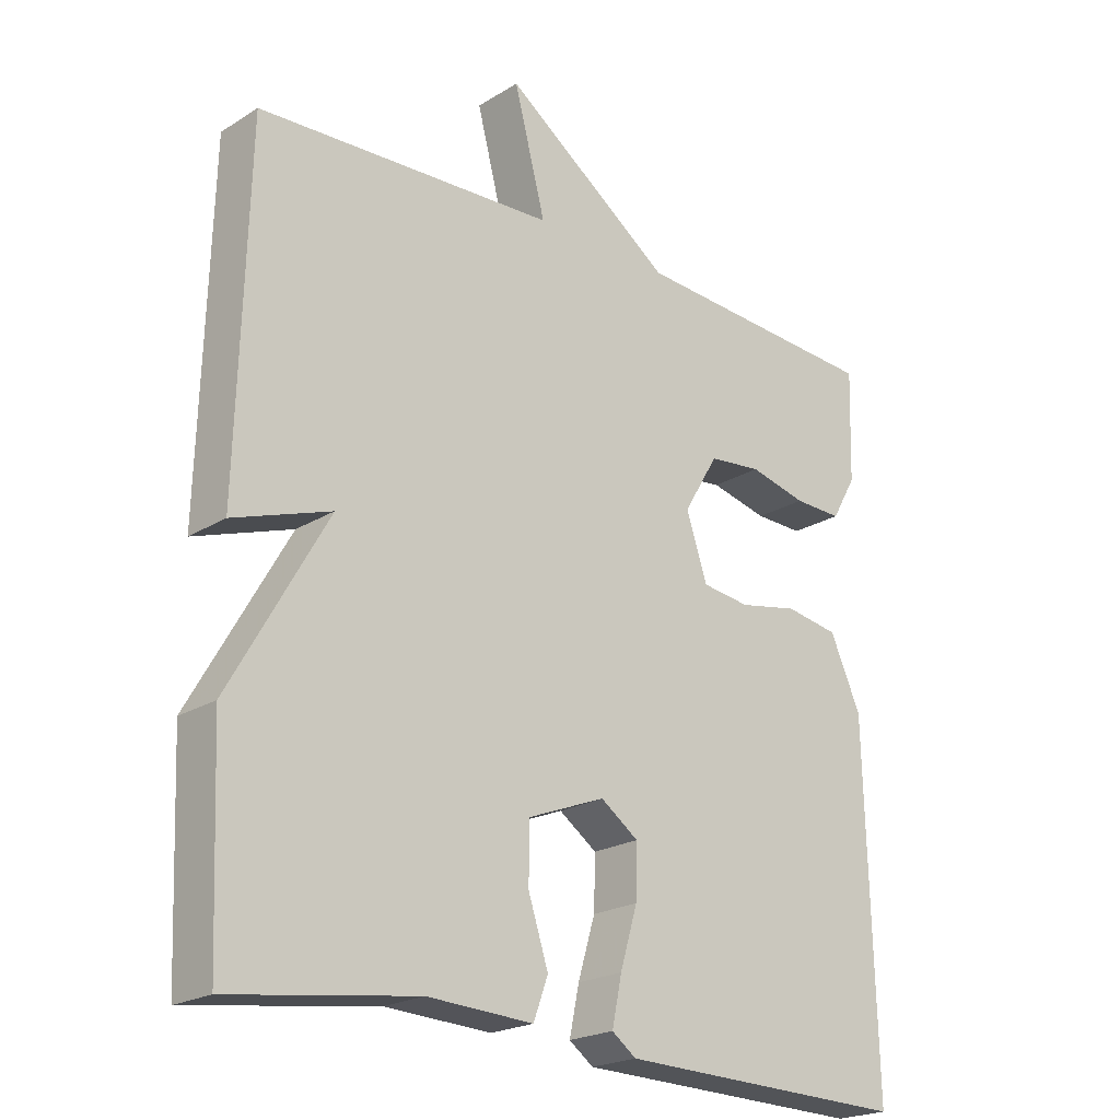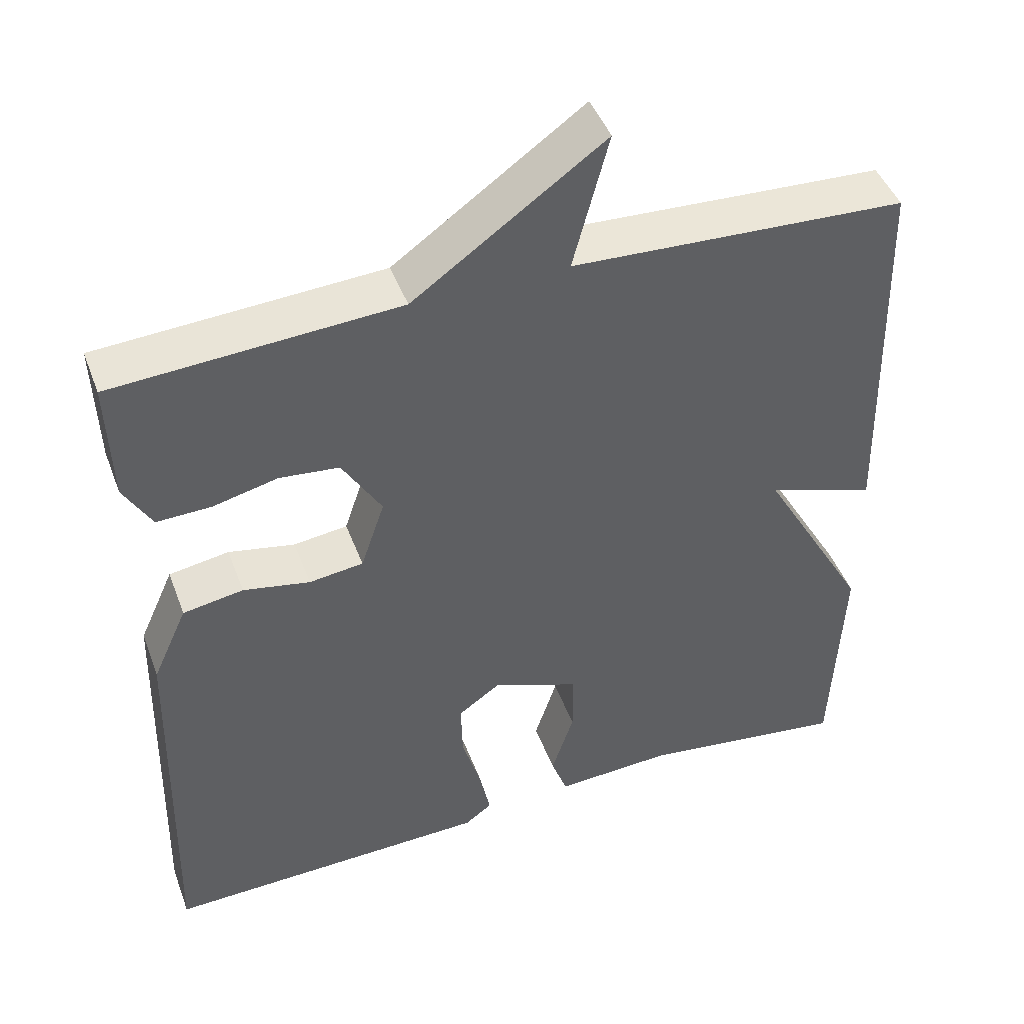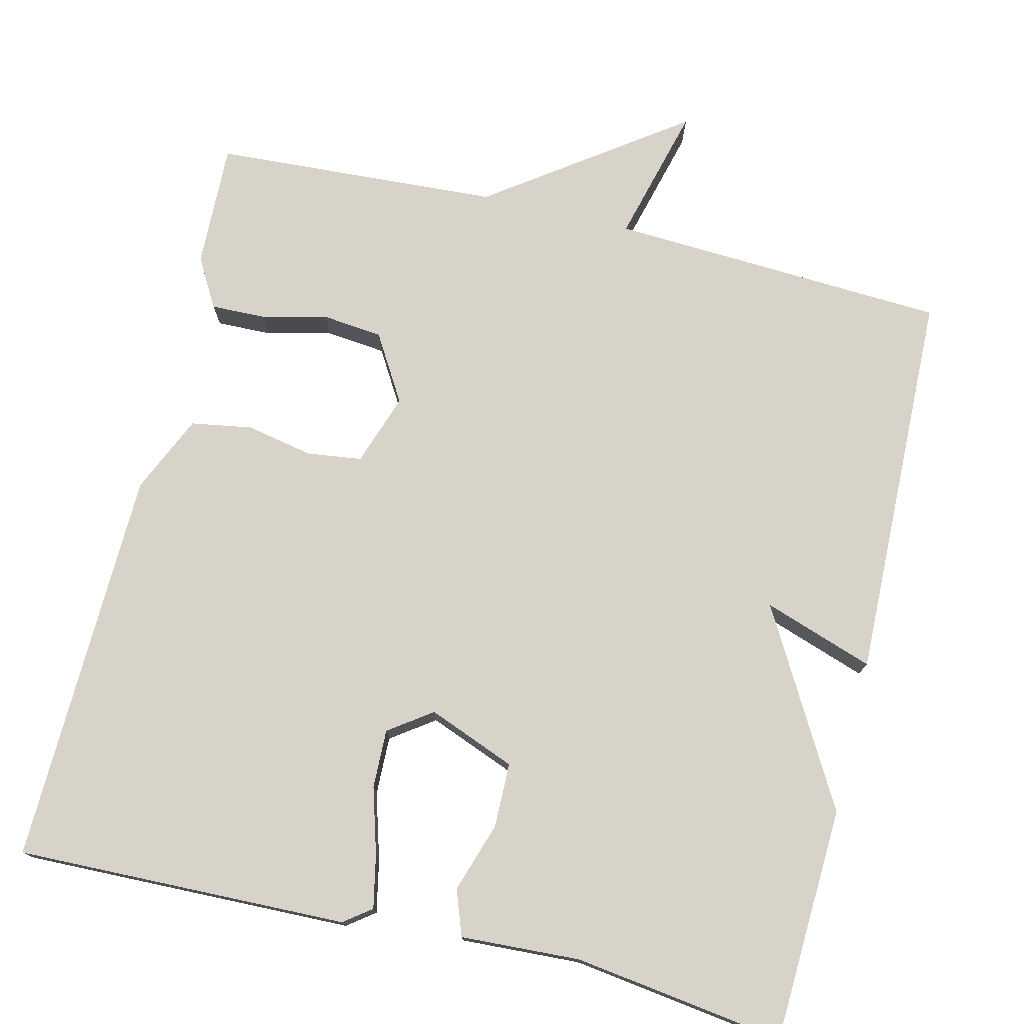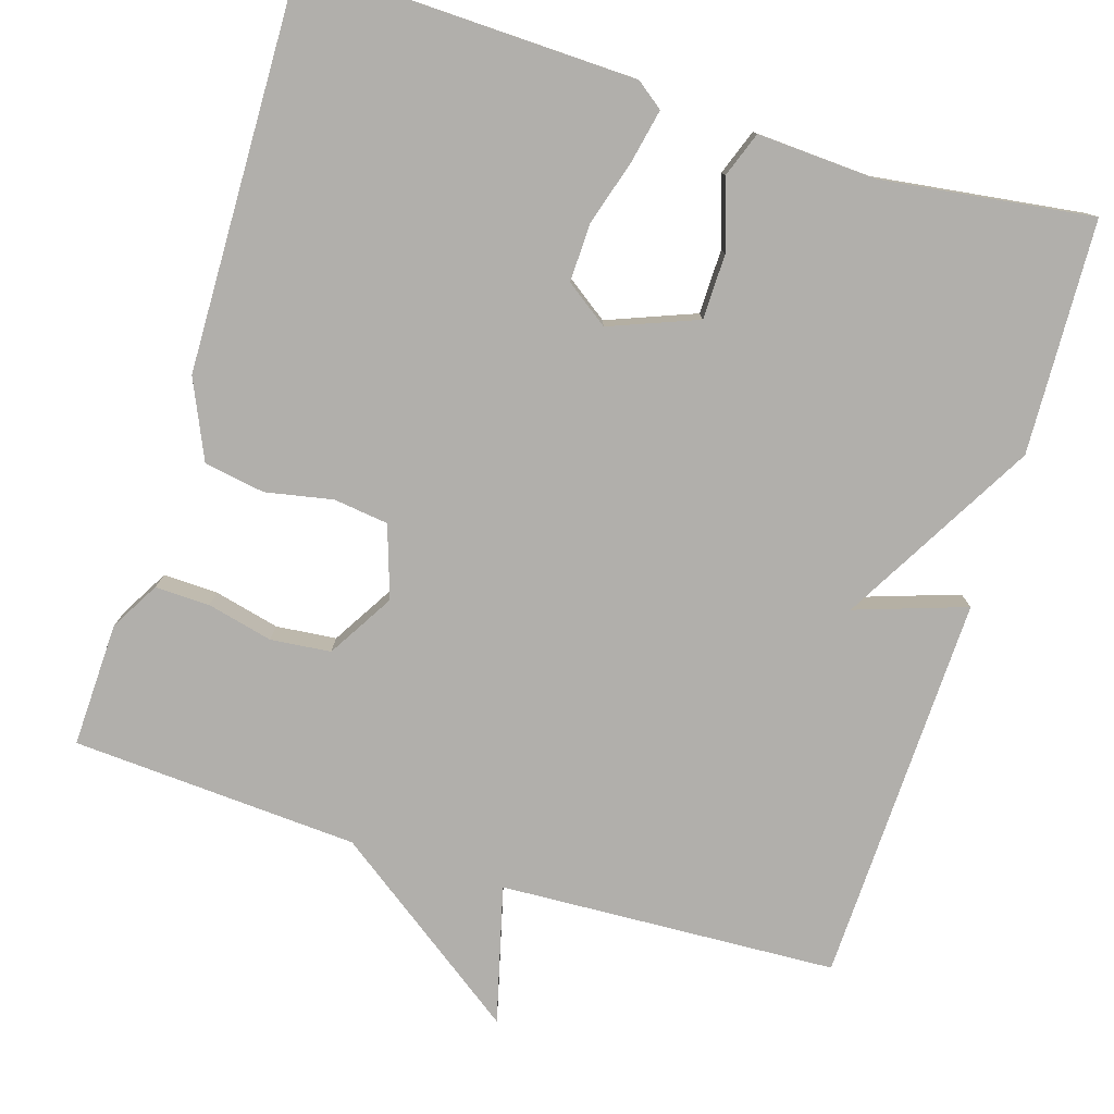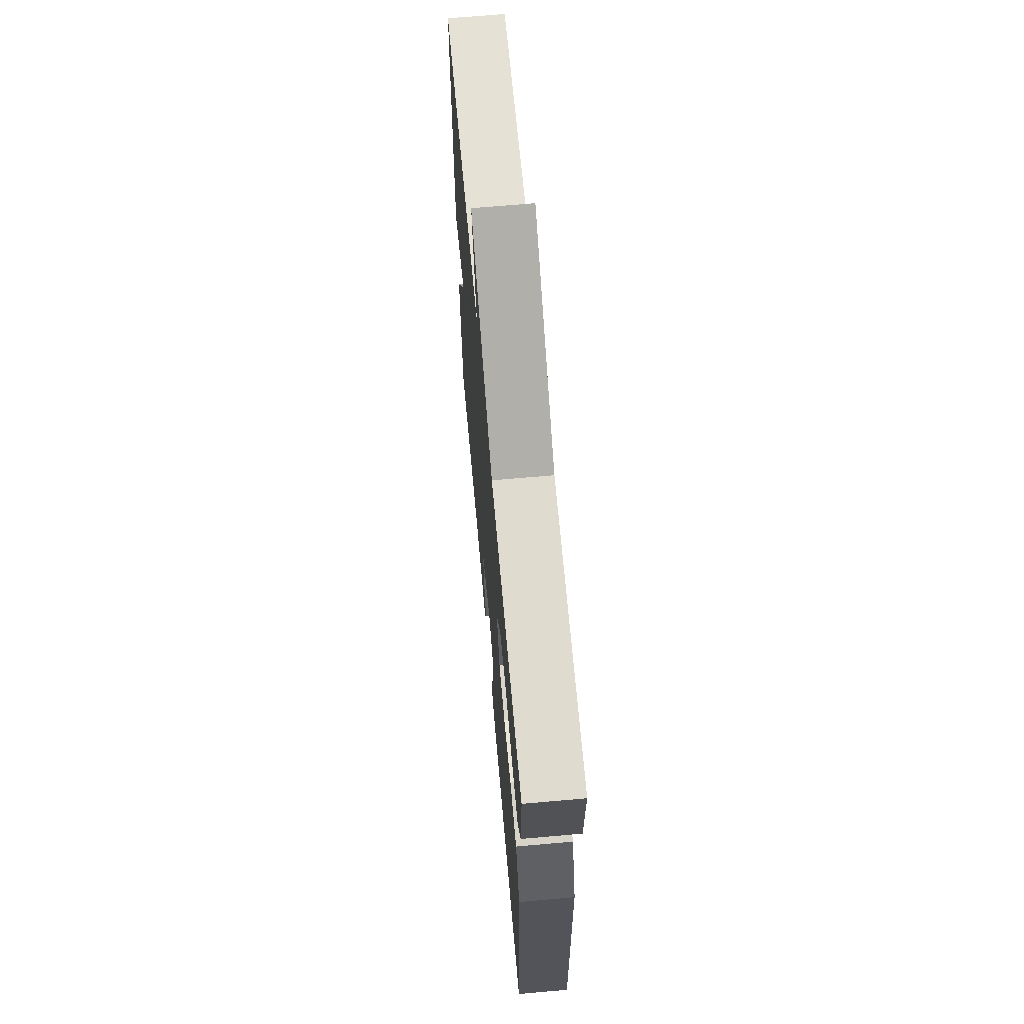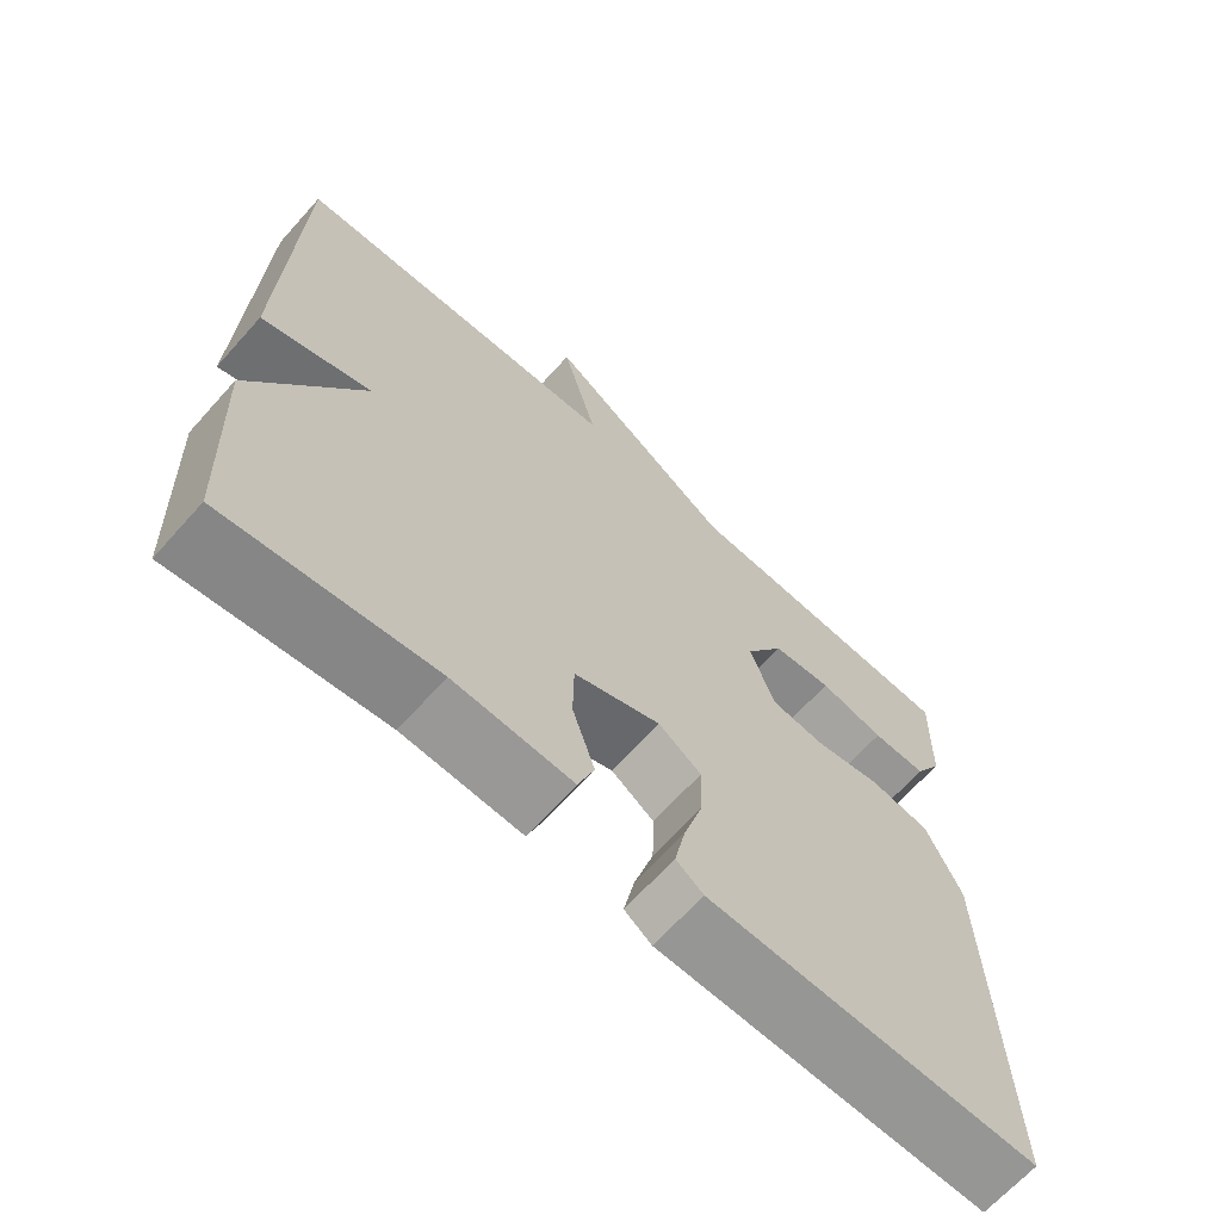
<metadata>
{"format":"obj","ext":"obj","renderer":"f3d","projection":"perspective","resolution":1024,"background":"white","views":[{"elev":-21.7,"azim":-42.8,"up":"+Z"},{"elev":45.5,"azim":160.0,"up":"+Z"},{"elev":75.8,"azim":-166.4,"up":"+Y"},{"elev":-78.1,"azim":162.6,"up":"+Y"},{"elev":66.9,"azim":84.9,"up":"+Z"},{"elev":-66.9,"azim":-41.9,"up":"+Z"}]}
</metadata>
<code>
v -0.5 0.07 -0.5
v -0.513 0.07 -0.201
v -0.372 0.07 0.047
v -0.513 0.07 -0.001
v -0.5 0.07 0.5
v -0.067 0.07 0.522
v -0.113 0.07 0.698
v 0.133 0.07 0.522
v 0.5 0.07 0.5
v 0.495 0.07 0.34
v 0.459 0.07 0.277
v 0.389 0.07 0.279
v 0.305 0.07 0.299
v 0.228 0.07 0.291
v 0.177 0.07 0.206
v 0.208 0.07 0.114
v 0.278 0.07 0.105
v 0.364 0.07 0.122
v 0.442 0.07 0.109
v 0.487 0.07 0.009
v 0.5 0.07 -0.5
v 0.076 0.07 -0.489
v 0.041 0.07 -0.463
v 0.055 0.07 -0.395
v 0.08 0.07 -0.311
v 0.082 0.07 -0.236
v 0.027 0.07 -0.197
v -0.085 0.07 -0.241
v -0.086 0.07 -0.324
v -0.057 0.07 -0.413
v -0.078 0.07 -0.471
v -0.231 0.07 -0.463
v -0.5 0 -0.5
v -0.513 0 -0.201
v -0.372 0 0.047
v -0.513 0 -0.001
v -0.5 0 0.5
v -0.067 0 0.522
v -0.113 0 0.698
v 0.133 0 0.522
v 0.5 0 0.5
v 0.495 0 0.34
v 0.459 0 0.277
v 0.389 0 0.279
v 0.305 0 0.299
v 0.228 0 0.291
v 0.177 0 0.206
v 0.208 0 0.114
v 0.278 0 0.105
v 0.364 0 0.122
v 0.442 0 0.109
v 0.487 0 0.009
v 0.5 0 -0.5
v 0.076 0 -0.489
v 0.041 0 -0.463
v 0.055 0 -0.395
v 0.08 0 -0.311
v 0.082 0 -0.236
v 0.027 0 -0.197
v -0.085 0 -0.241
v -0.086 0 -0.324
v -0.057 0 -0.413
v -0.078 0 -0.471
v -0.231 0 -0.463
f 29 30 31 32
f 1 2 3
f 32 1 3
f 29 32 3
f 28 29 3
f 27 28 3
f 23 24 25
f 22 23 25
f 21 22 25
f 20 21 25
f 19 20 25
f 18 19 25
f 17 18 25
f 16 17 25 26
f 15 16 26 27
f 11 12 13
f 10 11 13
f 9 10 13
f 8 9 13
f 8 13 14
f 7 8 14
f 6 7 14
f 5 6 14
f 4 5 14
f 3 4 14
f 15 27 3
f 3 14 15
f 64 63 62 61
f 35 34 33
f 35 33 64
f 35 64 61
f 35 61 60
f 35 60 59
f 57 56 55
f 57 55 54
f 57 54 53
f 57 53 52
f 57 52 51
f 57 51 50
f 57 50 49
f 58 57 49 48
f 59 58 48 47
f 45 44 43
f 45 43 42
f 45 42 41
f 45 41 40
f 46 45 40
f 46 40 39
f 46 39 38
f 46 38 37
f 46 37 36
f 46 36 35
f 35 59 47
f 47 46 35
f 1 33 34 2
f 2 34 35 3
f 3 35 36 4
f 4 36 37 5
f 5 37 38 6
f 6 38 39 7
f 7 39 40 8
f 8 40 41 9
f 9 41 42 10
f 10 42 43 11
f 11 43 44 12
f 12 44 45 13
f 13 45 46 14
f 14 46 47 15
f 15 47 48 16
f 16 48 49 17
f 17 49 50 18
f 18 50 51 19
f 19 51 52 20
f 20 52 53 21
f 21 53 54 22
f 22 54 55 23
f 23 55 56 24
f 24 56 57 25
f 25 57 58 26
f 26 58 59 27
f 27 59 60 28
f 28 60 61 29
f 29 61 62 30
f 30 62 63 31
f 31 63 64 32
f 32 64 33 1

</code>
